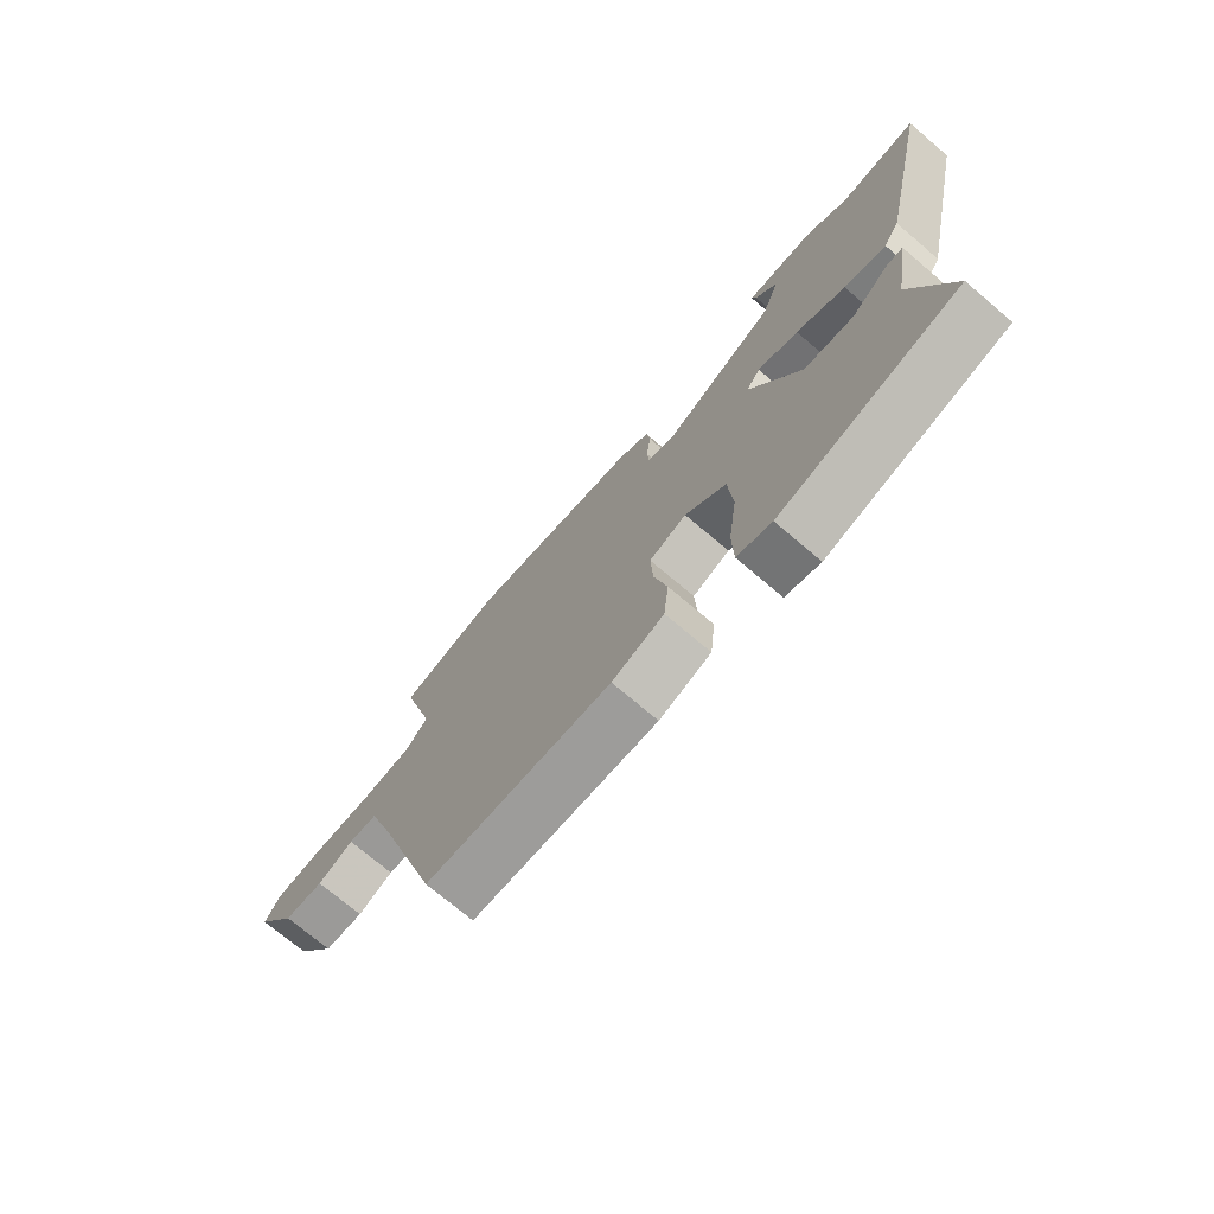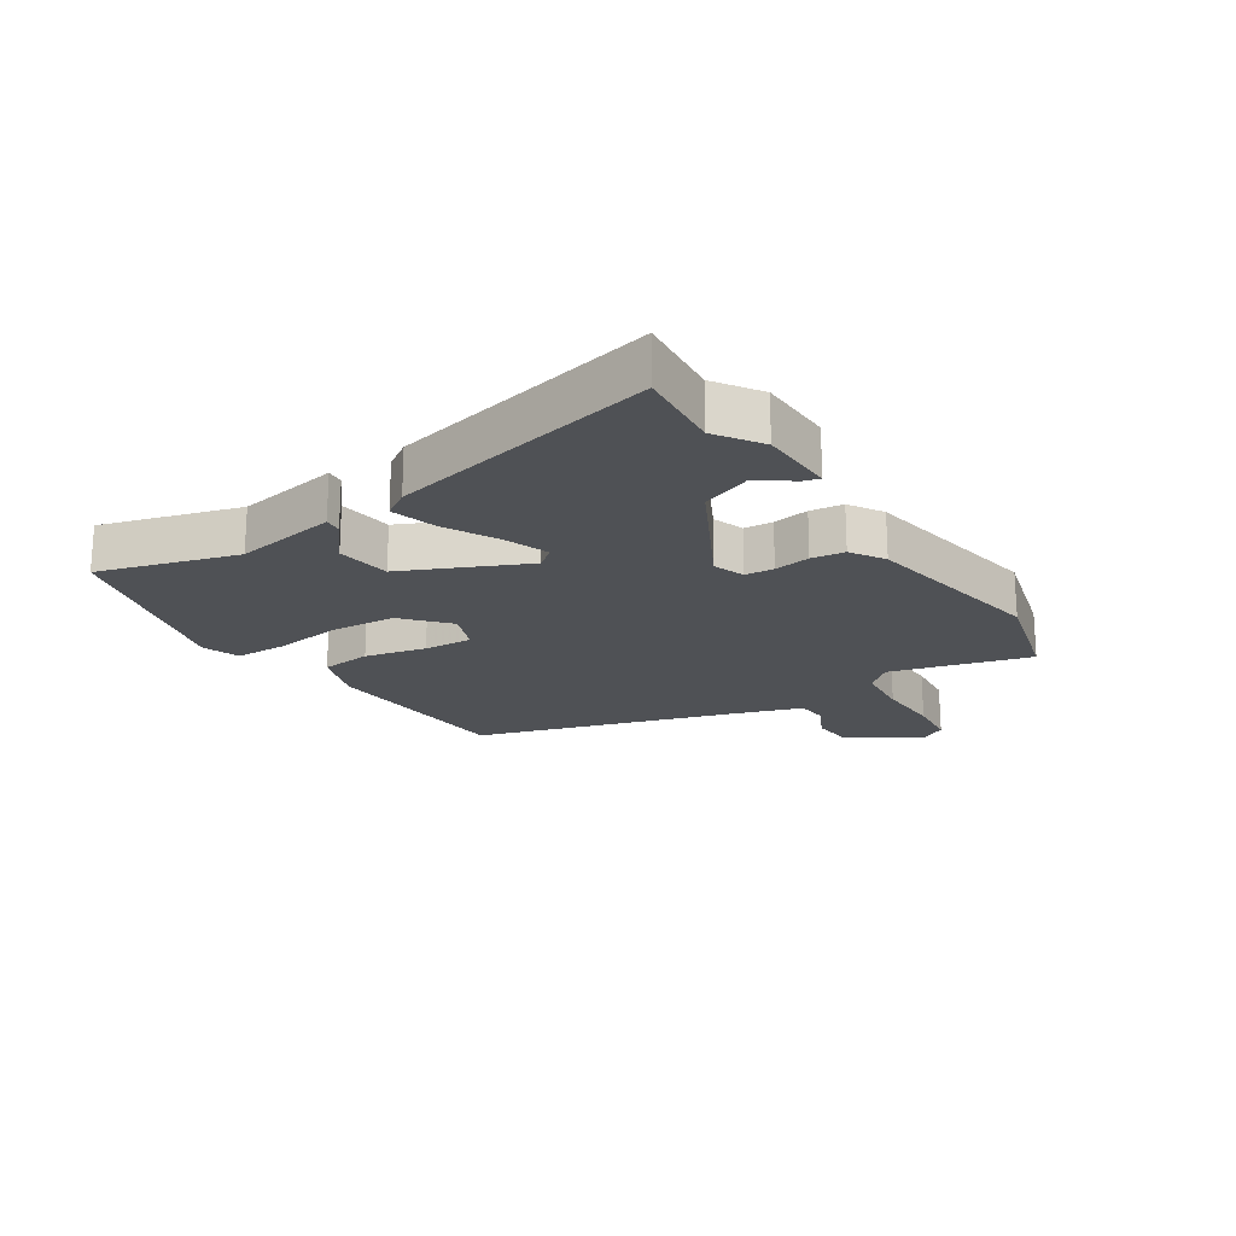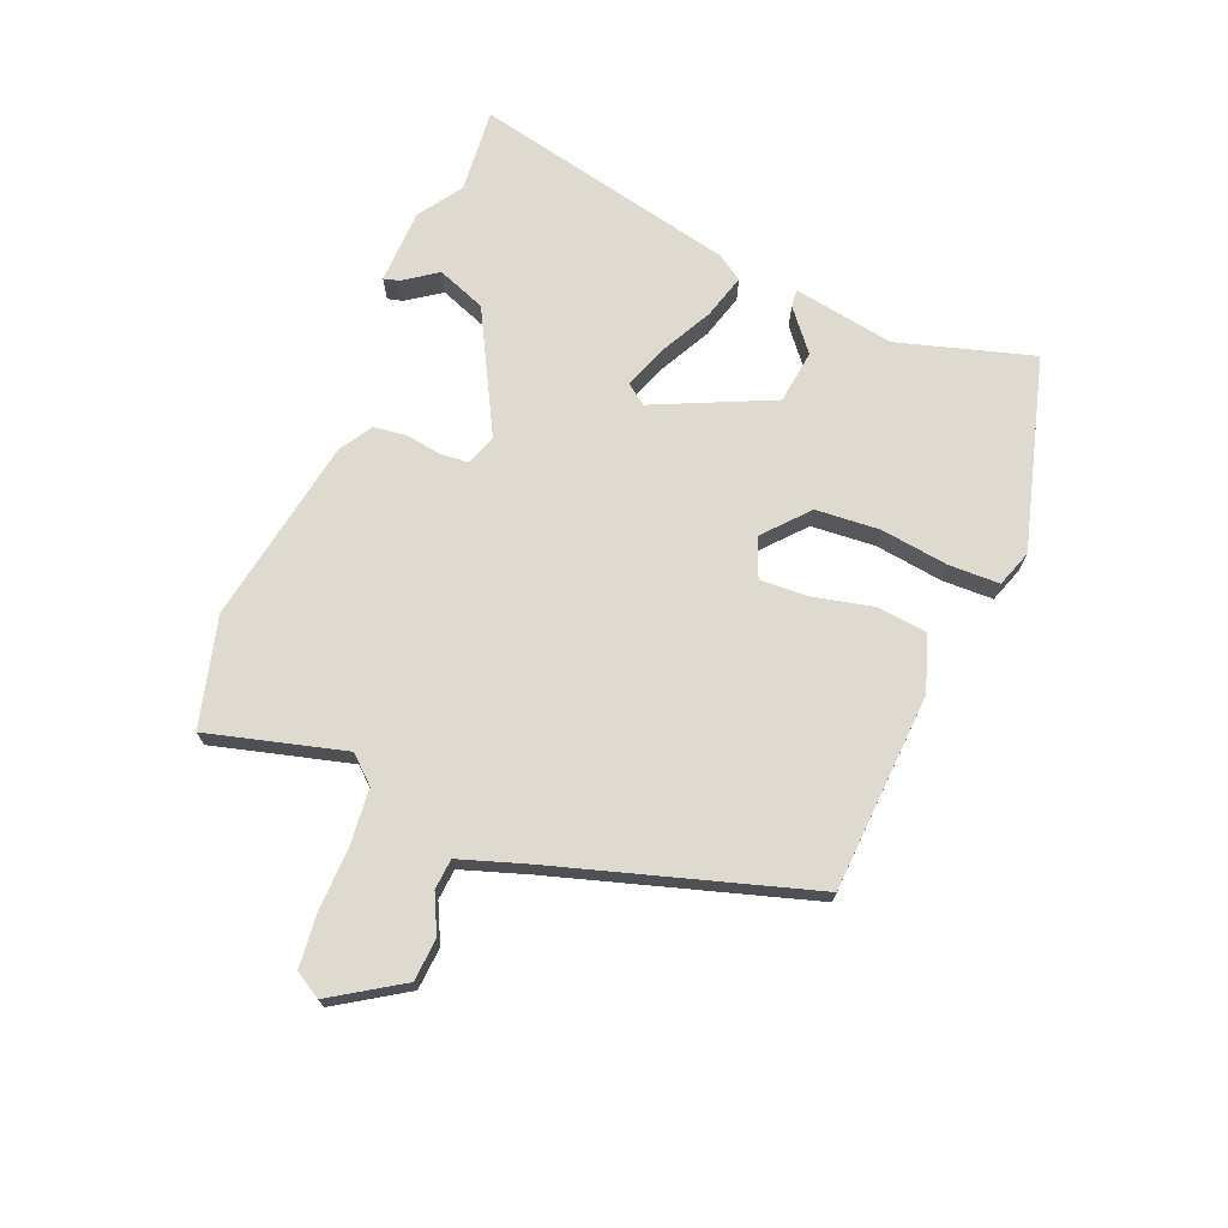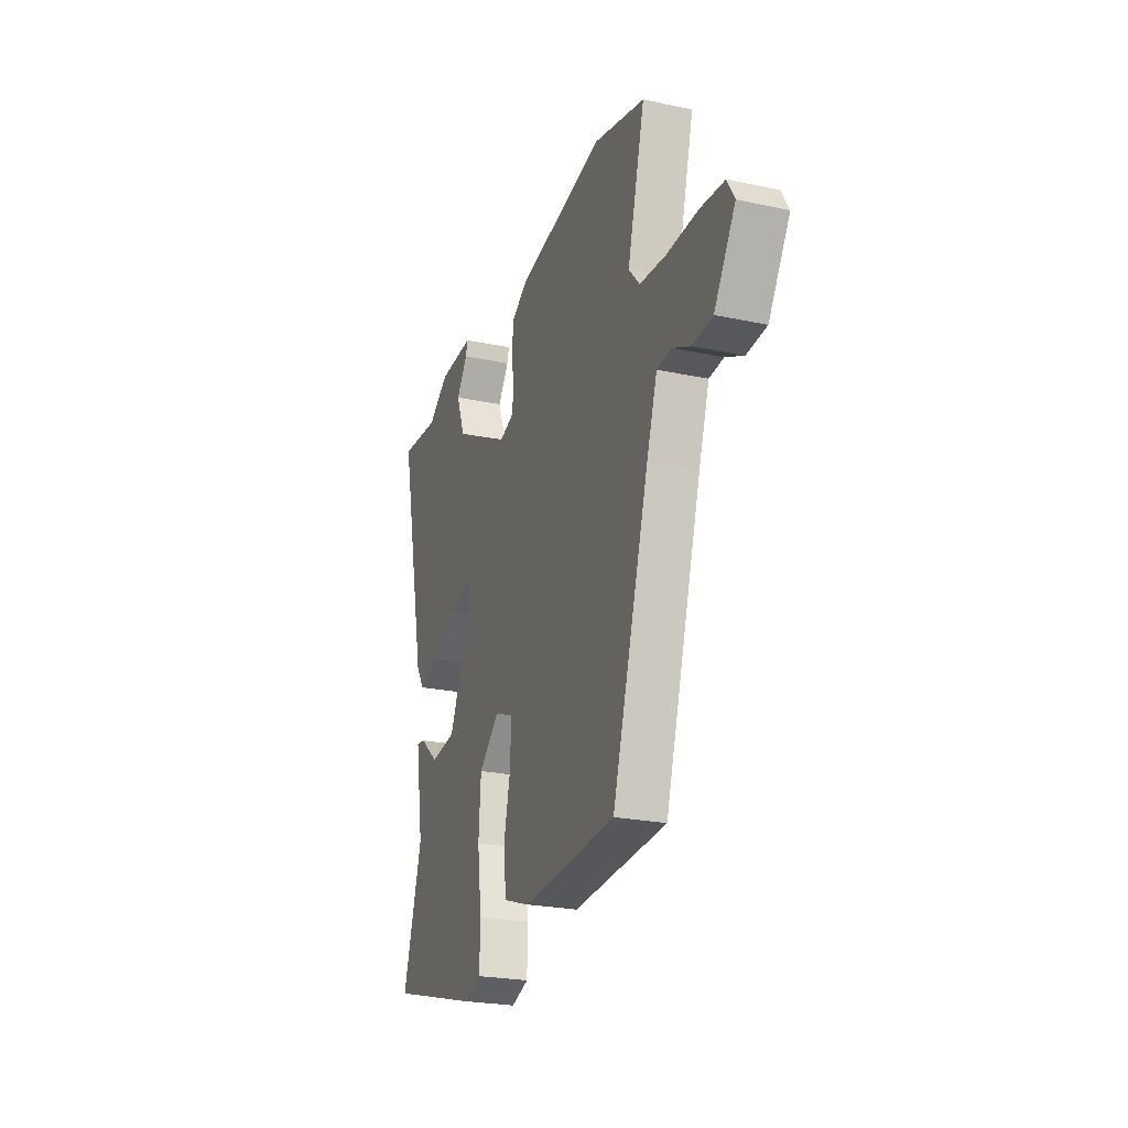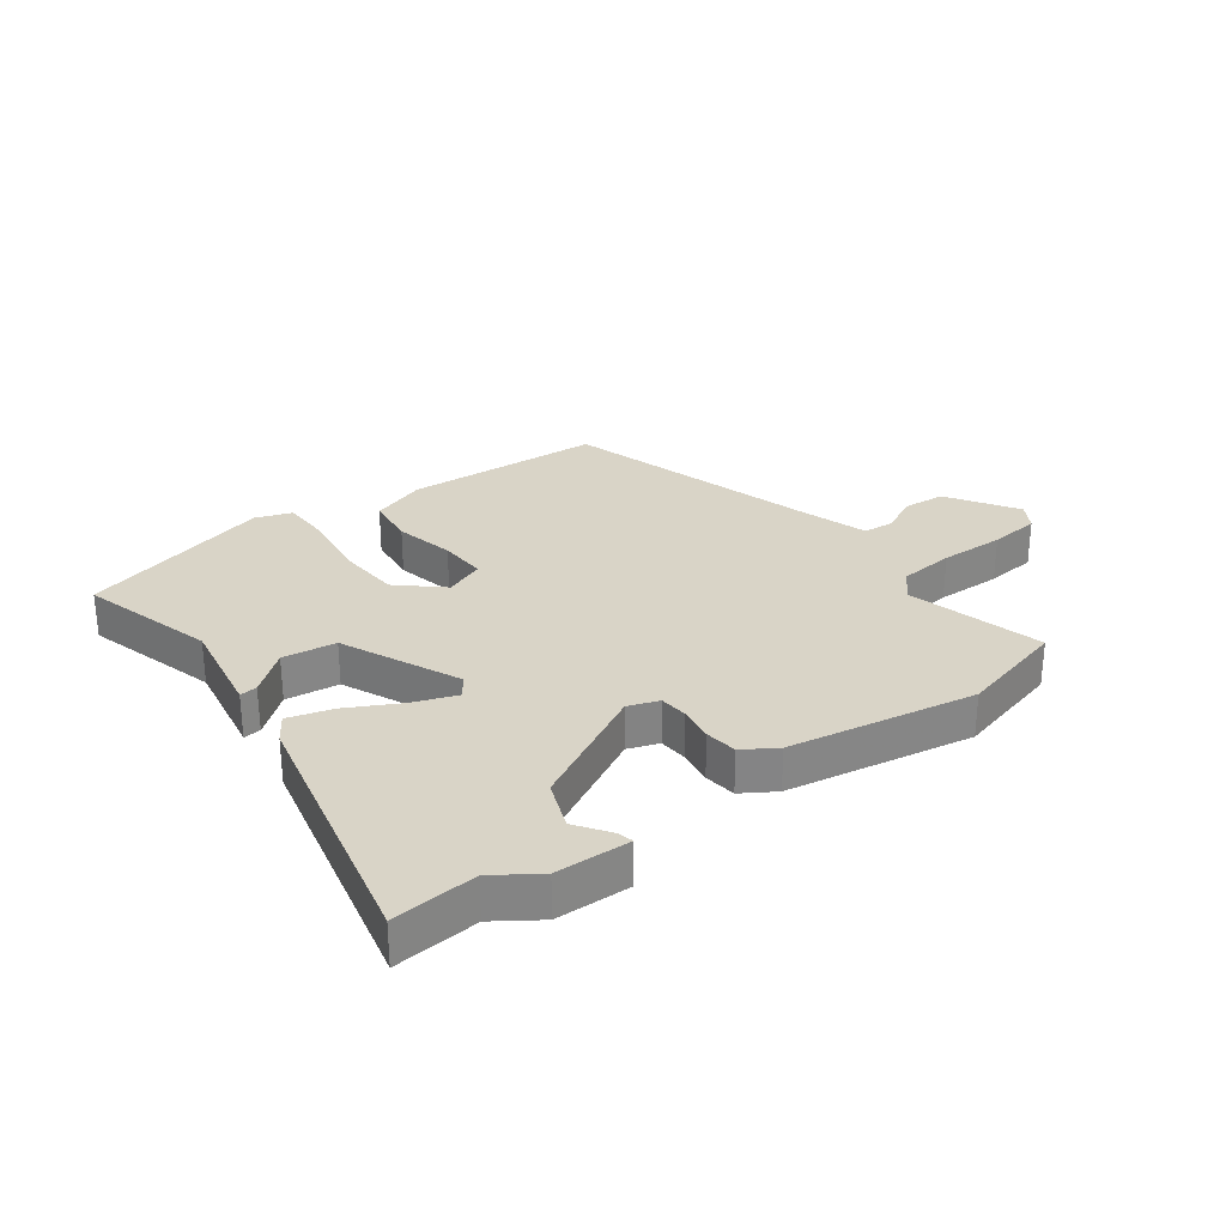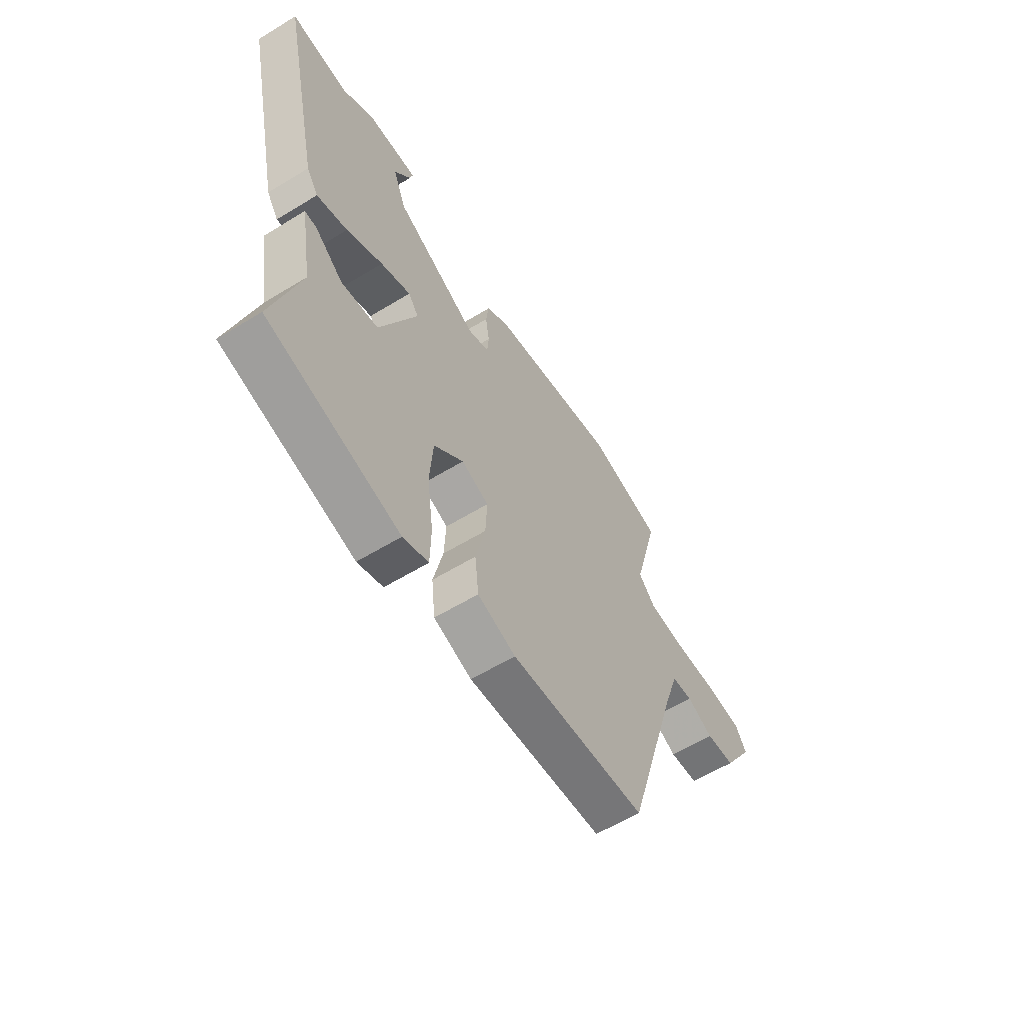
<metadata>
{"format":"obj","ext":"obj","renderer":"f3d","projection":"perspective","resolution":1024,"background":"white","views":[{"elev":-72.9,"azim":-130.3,"up":"+Z"},{"elev":-20.0,"azim":-56.8,"up":"+Y"},{"elev":71.0,"azim":112.4,"up":"+Y"},{"elev":-24.3,"azim":70.6,"up":"+Z"},{"elev":28.8,"azim":-36.2,"up":"+Y"},{"elev":-59.4,"azim":-57.9,"up":"+Z"}]}
</metadata>
<code>
v -0.539 0.07 -0.454
v -0.473 0.07 -0.23
v -0.501 0.07 -0.062
v -0.472 0.07 -0.065
v -0.405 0.07 -0.12
v -0.316 0.07 -0.109
v -0.226 0.07 0.087
v -0.251 0.07 0.121
v -0.323 0.07 0.095
v -0.41 0.07 0.05
v -0.484 0.07 0.029
v -0.512 0.07 0.072
v -0.608 0.07 0.51
v -0.468 0.07 0.497
v -0.395 0.07 0.546
v -0.271 0.07 0.549
v -0.278 0.07 0.523
v -0.317 0.07 0.468
v -0.286 0.07 0.387
v -0.086 0.07 0.28
v -0.035 0.07 0.298
v -0.031 0.07 0.345
v -0.04 0.07 0.404
v -0.033 0.07 0.458
v 0.022 0.07 0.492
v 0.332 0.07 0.545
v 0.512 0.07 0.497
v 0.451 0.07 0.27
v 0.49 0.07 0.226
v 0.582 0.07 0.217
v 0.69 0.07 0.219
v 0.775 0.07 0.21
v 0.801 0.07 0.166
v 0.727 0.07 0.051
v 0.657 0.07 0.046
v 0.594 0.07 0.077
v 0.543 0.07 0.073
v 0.506 0.07 -0.038
v 0.377 0.07 -0.459
v 0.048 0.07 -0.477
v -0.044 0.07 -0.445
v -0.053 0.07 -0.362
v -0.03 0.07 -0.262
v -0.026 0.07 -0.182
v -0.092 0.07 -0.156
v -0.164 0.07 -0.219
v -0.172 0.07 -0.325
v -0.157 0.07 -0.438
v -0.159 0.07 -0.522
v -0.22 0.07 -0.543
v -0.539 0 -0.454
v -0.473 0 -0.23
v -0.501 0 -0.062
v -0.472 0 -0.065
v -0.405 0 -0.12
v -0.316 0 -0.109
v -0.226 0 0.087
v -0.251 0 0.121
v -0.323 0 0.095
v -0.41 0 0.05
v -0.484 0 0.029
v -0.512 0 0.072
v -0.608 0 0.51
v -0.468 0 0.497
v -0.395 0 0.546
v -0.271 0 0.549
v -0.278 0 0.523
v -0.317 0 0.468
v -0.286 0 0.387
v -0.086 0 0.28
v -0.035 0 0.298
v -0.031 0 0.345
v -0.04 0 0.404
v -0.033 0 0.458
v 0.022 0 0.492
v 0.332 0 0.545
v 0.512 0 0.497
v 0.451 0 0.27
v 0.49 0 0.226
v 0.582 0 0.217
v 0.69 0 0.219
v 0.775 0 0.21
v 0.801 0 0.166
v 0.727 0 0.051
v 0.657 0 0.046
v 0.594 0 0.077
v 0.543 0 0.073
v 0.506 0 -0.038
v 0.377 0 -0.459
v 0.048 0 -0.477
v -0.044 0 -0.445
v -0.053 0 -0.362
v -0.03 0 -0.262
v -0.026 0 -0.182
v -0.092 0 -0.156
v -0.164 0 -0.219
v -0.172 0 -0.325
v -0.157 0 -0.438
v -0.159 0 -0.522
v -0.22 0 -0.543
f 50 1 2
f 49 50 2
f 48 49 2
f 47 48 2
f 46 47 2
f 45 46 2
f 41 42 43
f 40 41 43
f 39 40 43
f 38 39 43
f 37 38 43 44
f 34 35 36
f 33 34 36
f 32 33 36
f 31 32 36
f 30 31 36
f 29 30 36 37
f 37 44 45
f 29 37 45
f 28 29 45
f 26 27 28
f 25 26 28
f 24 25 28
f 23 24 28
f 22 23 28
f 16 17 18
f 15 16 18
f 14 15 18
f 14 18 19
f 13 14 19
f 12 13 19
f 11 12 19
f 10 11 19
f 9 10 19
f 8 9 19 20
f 2 3 4 5
f 2 5 6
f 45 2 6
f 28 45 6 7
f 21 22 28
f 20 21 28
f 8 20 28
f 7 8 28
f 52 51 100
f 52 100 99
f 52 99 98
f 52 98 97
f 52 97 96
f 52 96 95
f 93 92 91
f 93 91 90
f 93 90 89
f 93 89 88
f 94 93 88 87
f 86 85 84
f 86 84 83
f 86 83 82
f 86 82 81
f 86 81 80
f 87 86 80 79
f 95 94 87
f 95 87 79
f 95 79 78
f 78 77 76
f 78 76 75
f 78 75 74
f 78 74 73
f 78 73 72
f 68 67 66
f 68 66 65
f 68 65 64
f 69 68 64
f 69 64 63
f 69 63 62
f 69 62 61
f 69 61 60
f 69 60 59
f 70 69 59 58
f 55 54 53 52
f 56 55 52
f 56 52 95
f 57 56 95 78
f 78 72 71
f 78 71 70
f 78 70 58
f 78 58 57
f 1 51 52 2
f 2 52 53 3
f 3 53 54 4
f 4 54 55 5
f 5 55 56 6
f 6 56 57 7
f 7 57 58 8
f 8 58 59 9
f 9 59 60 10
f 10 60 61 11
f 11 61 62 12
f 12 62 63 13
f 13 63 64 14
f 14 64 65 15
f 15 65 66 16
f 16 66 67 17
f 17 67 68 18
f 18 68 69 19
f 19 69 70 20
f 20 70 71 21
f 21 71 72 22
f 22 72 73 23
f 23 73 74 24
f 24 74 75 25
f 25 75 76 26
f 26 76 77 27
f 27 77 78 28
f 28 78 79 29
f 29 79 80 30
f 30 80 81 31
f 31 81 82 32
f 32 82 83 33
f 33 83 84 34
f 34 84 85 35
f 35 85 86 36
f 36 86 87 37
f 37 87 88 38
f 38 88 89 39
f 39 89 90 40
f 40 90 91 41
f 41 91 92 42
f 42 92 93 43
f 43 93 94 44
f 44 94 95 45
f 45 95 96 46
f 46 96 97 47
f 47 97 98 48
f 48 98 99 49
f 49 99 100 50
f 50 100 51 1

</code>
